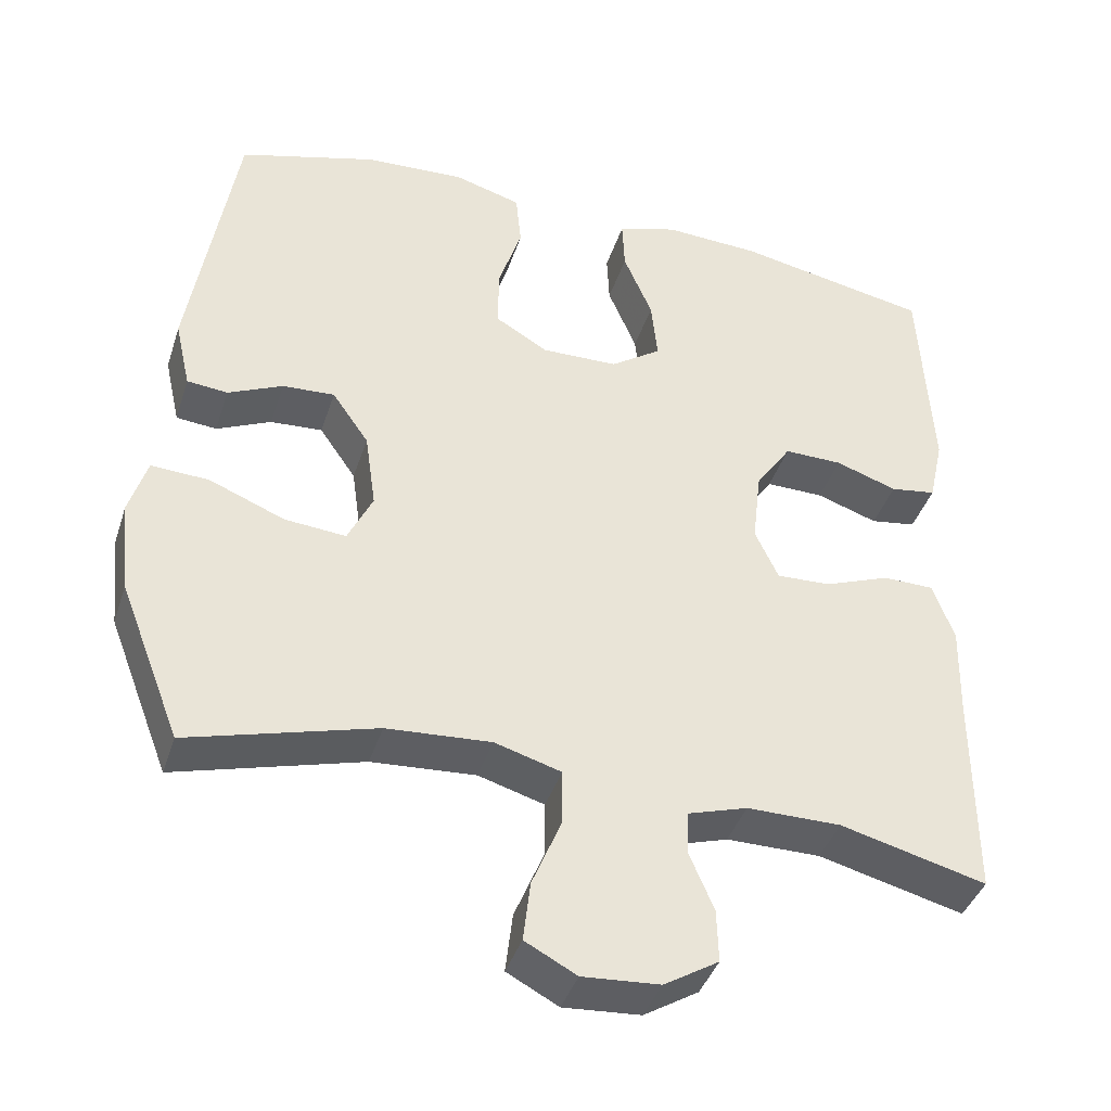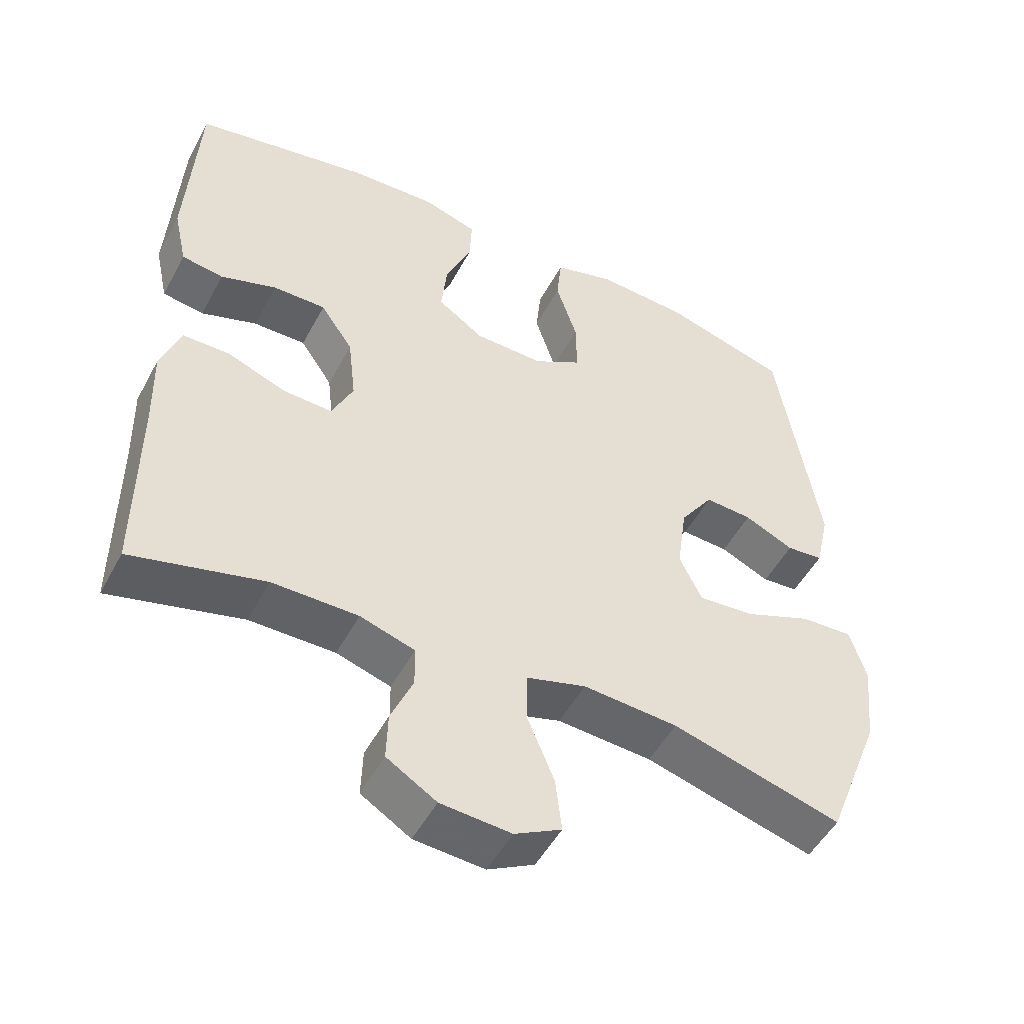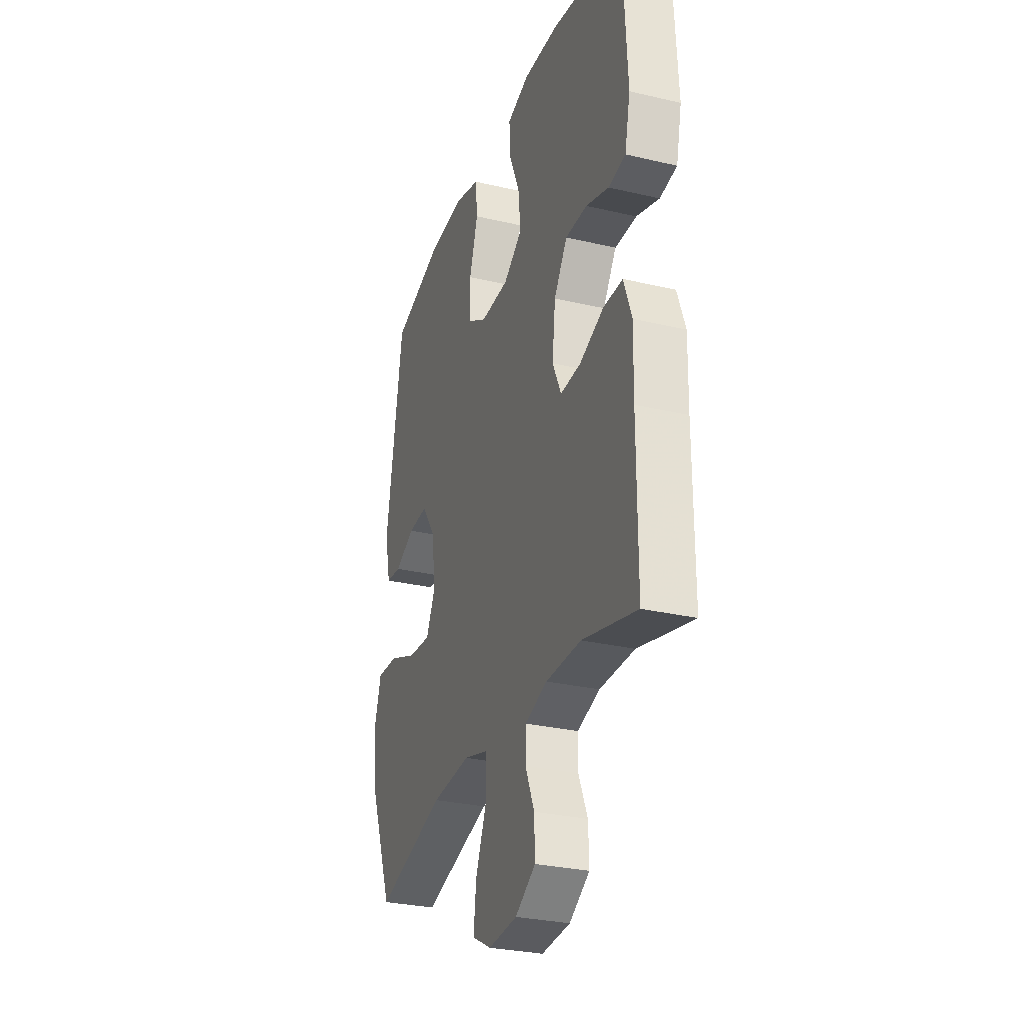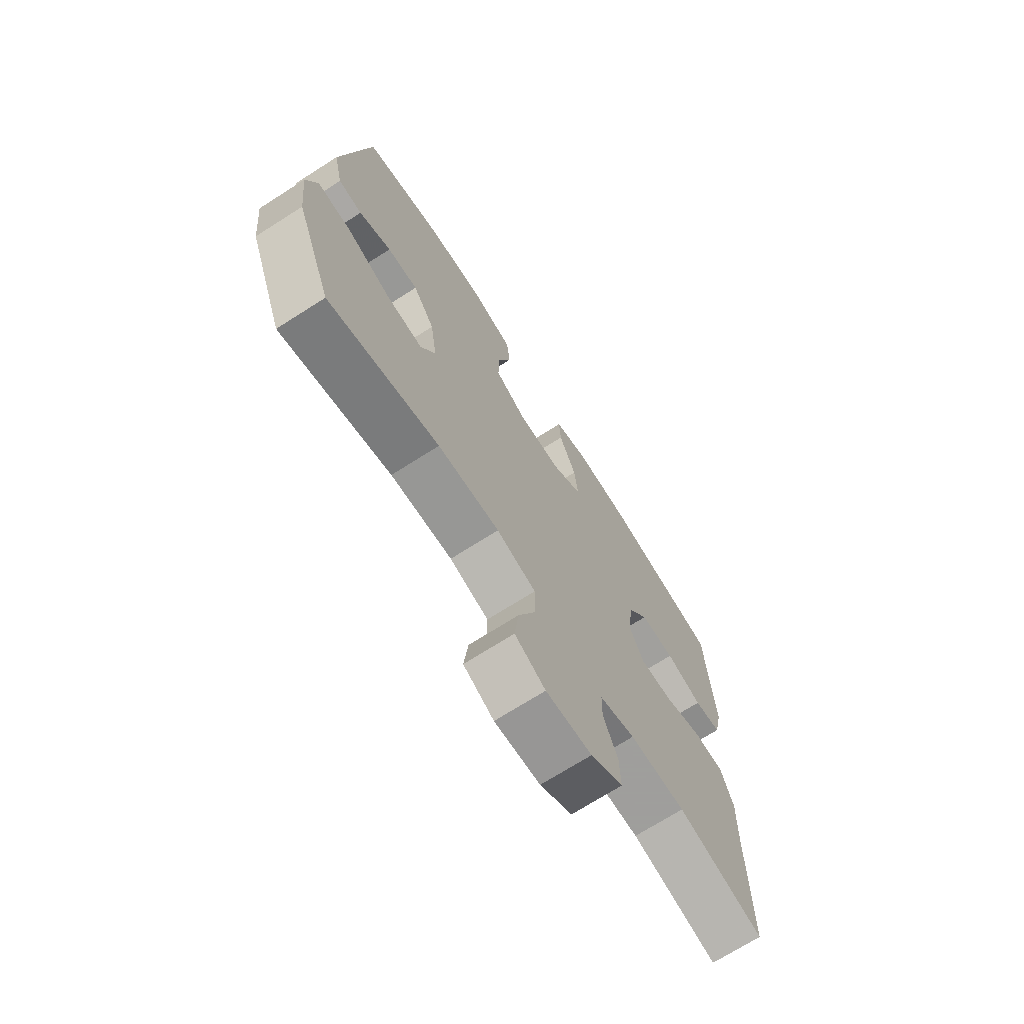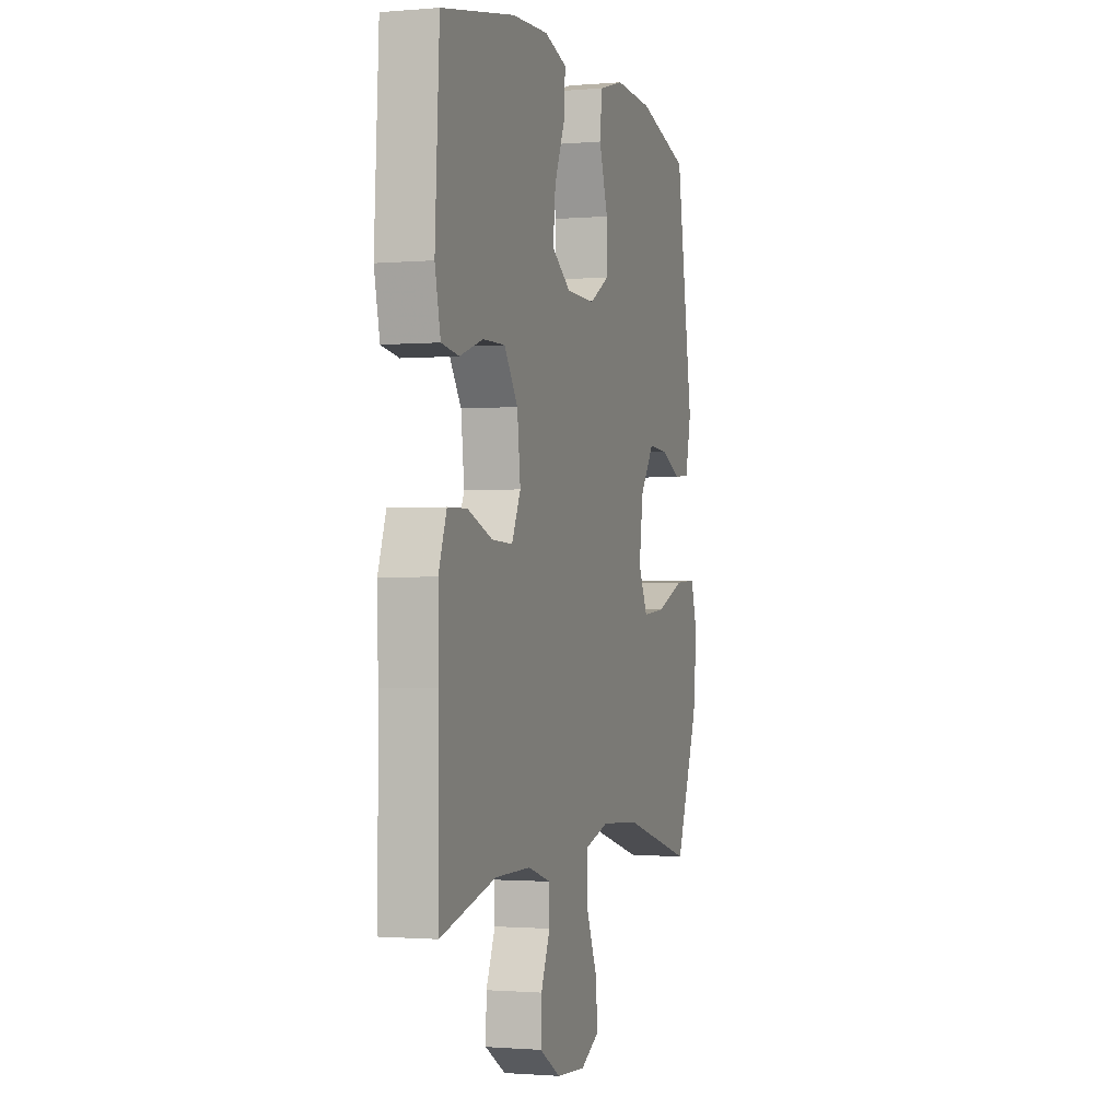
<metadata>
{"format":"obj","ext":"obj","renderer":"f3d","projection":"perspective","resolution":1024,"background":"white","views":[{"elev":-40.5,"azim":-17.4,"up":"+Z"},{"elev":-50.5,"azim":152.5,"up":"+Z"},{"elev":-29.4,"azim":70.9,"up":"+Z"},{"elev":-71.1,"azim":-57.5,"up":"+Z"},{"elev":-1.3,"azim":107.6,"up":"+Z"}]}
</metadata>
<code>
v 0.5 0.07 0.5
v 0.515 0.07 0.225
v 0.496 0.07 0.139
v 0.437 0.07 0.13
v 0.358 0.07 0.157
v 0.283 0.07 0.158
v 0.237 0.07 0.09
v 0.226 0.07 -0.006
v 0.256 0.07 -0.071
v 0.326 0.07 -0.068
v 0.41 0.07 -0.036
v 0.476 0.07 -0.037
v 0.503 0.07 -0.113
v 0.5 0.07 -0.232
v 0.5 0.07 -0.5
v 0.313 0.07 -0.452
v 0.192 0.07 -0.452
v 0.115 0.07 -0.476
v 0.114 0.07 -0.533
v 0.145 0.07 -0.606
v 0.147 0.07 -0.674
v 0.077 0.07 -0.717
v -0.022 0.07 -0.724
v -0.088 0.07 -0.689
v -0.079 0.07 -0.612
v -0.041 0.07 -0.52
v -0.041 0.07 -0.449
v -0.126 0.07 -0.424
v -0.26 0.07 -0.433
v -0.5 0.07 -0.5
v -0.579 0.07 -0.297
v -0.592 0.07 -0.177
v -0.569 0.07 -0.102
v -0.495 0.07 -0.106
v -0.399 0.07 -0.145
v -0.32 0.07 -0.152
v -0.288 0.07 -0.085
v -0.302 0.07 0.014
v -0.349 0.07 0.082
v -0.416 0.07 0.078
v -0.486 0.07 0.046
v -0.538 0.07 0.051
v -0.558 0.07 0.14
v -0.5 0.07 0.5
v -0.324 0.07 0.551
v -0.194 0.07 0.558
v -0.108 0.07 0.533
v -0.101 0.07 0.462
v -0.131 0.07 0.369
v -0.132 0.07 0.289
v -0.064 0.07 0.249
v 0.034 0.07 0.251
v 0.099 0.07 0.296
v 0.091 0.07 0.375
v 0.054 0.07 0.463
v 0.051 0.07 0.53
v 0.128 0.07 0.554
v 0.251 0.07 0.548
v 0.5 0 0.5
v 0.515 0 0.225
v 0.496 0 0.139
v 0.437 0 0.13
v 0.358 0 0.157
v 0.283 0 0.158
v 0.237 0 0.09
v 0.226 0 -0.006
v 0.256 0 -0.071
v 0.326 0 -0.068
v 0.41 0 -0.036
v 0.476 0 -0.037
v 0.503 0 -0.113
v 0.5 0 -0.232
v 0.5 0 -0.5
v 0.313 0 -0.452
v 0.192 0 -0.452
v 0.115 0 -0.476
v 0.114 0 -0.533
v 0.145 0 -0.606
v 0.147 0 -0.674
v 0.077 0 -0.717
v -0.022 0 -0.724
v -0.088 0 -0.689
v -0.079 0 -0.612
v -0.041 0 -0.52
v -0.041 0 -0.449
v -0.126 0 -0.424
v -0.26 0 -0.433
v -0.5 0 -0.5
v -0.579 0 -0.297
v -0.592 0 -0.177
v -0.569 0 -0.102
v -0.495 0 -0.106
v -0.399 0 -0.145
v -0.32 0 -0.152
v -0.288 0 -0.085
v -0.302 0 0.014
v -0.349 0 0.082
v -0.416 0 0.078
v -0.486 0 0.046
v -0.538 0 0.051
v -0.558 0 0.14
v -0.5 0 0.5
v -0.324 0 0.551
v -0.194 0 0.558
v -0.108 0 0.533
v -0.101 0 0.462
v -0.131 0 0.369
v -0.132 0 0.289
v -0.064 0 0.249
v 0.034 0 0.251
v 0.099 0 0.296
v 0.091 0 0.375
v 0.054 0 0.463
v 0.051 0 0.53
v 0.128 0 0.554
v 0.251 0 0.548
f 54 55 56 57
f 53 54 57 58
f 46 47 48 49
f 46 49 50
f 45 46 50
f 44 45 50
f 43 44 50 51
f 40 41 42 43
f 39 40 43 51
f 32 33 34 35
f 32 35 36
f 29 30 31 32
f 28 29 32 36
f 27 28 36 37
f 23 24 25 26
f 23 26 27
f 22 23 27
f 19 20 21 22
f 18 19 22 27
f 17 18 27 37
f 14 15 16
f 10 11 12 13
f 9 10 13 14
f 2 3 4 5
f 2 5 6
f 53 58 1 2
f 52 53 2 6
f 38 39 51 52
f 38 52 6 7
f 37 38 7 8
f 17 37 8 9
f 9 14 16 17
f 115 114 113 112
f 116 115 112 111
f 107 106 105 104
f 108 107 104
f 108 104 103
f 108 103 102
f 109 108 102 101
f 101 100 99 98
f 109 101 98 97
f 93 92 91 90
f 94 93 90
f 90 89 88 87
f 94 90 87 86
f 95 94 86 85
f 84 83 82 81
f 85 84 81
f 85 81 80
f 80 79 78 77
f 85 80 77 76
f 95 85 76 75
f 74 73 72
f 71 70 69 68
f 72 71 68 67
f 63 62 61 60
f 64 63 60
f 60 59 116 111
f 64 60 111 110
f 110 109 97 96
f 65 64 110 96
f 66 65 96 95
f 67 66 95 75
f 75 74 72 67
f 1 59 60 2
f 2 60 61 3
f 3 61 62 4
f 4 62 63 5
f 5 63 64 6
f 6 64 65 7
f 7 65 66 8
f 8 66 67 9
f 9 67 68 10
f 10 68 69 11
f 11 69 70 12
f 12 70 71 13
f 13 71 72 14
f 14 72 73 15
f 15 73 74 16
f 16 74 75 17
f 17 75 76 18
f 18 76 77 19
f 19 77 78 20
f 20 78 79 21
f 21 79 80 22
f 22 80 81 23
f 23 81 82 24
f 24 82 83 25
f 25 83 84 26
f 26 84 85 27
f 27 85 86 28
f 28 86 87 29
f 29 87 88 30
f 30 88 89 31
f 31 89 90 32
f 32 90 91 33
f 33 91 92 34
f 34 92 93 35
f 35 93 94 36
f 36 94 95 37
f 37 95 96 38
f 38 96 97 39
f 39 97 98 40
f 40 98 99 41
f 41 99 100 42
f 42 100 101 43
f 43 101 102 44
f 44 102 103 45
f 45 103 104 46
f 46 104 105 47
f 47 105 106 48
f 48 106 107 49
f 49 107 108 50
f 50 108 109 51
f 51 109 110 52
f 52 110 111 53
f 53 111 112 54
f 54 112 113 55
f 55 113 114 56
f 56 114 115 57
f 57 115 116 58
f 58 116 59 1

</code>
